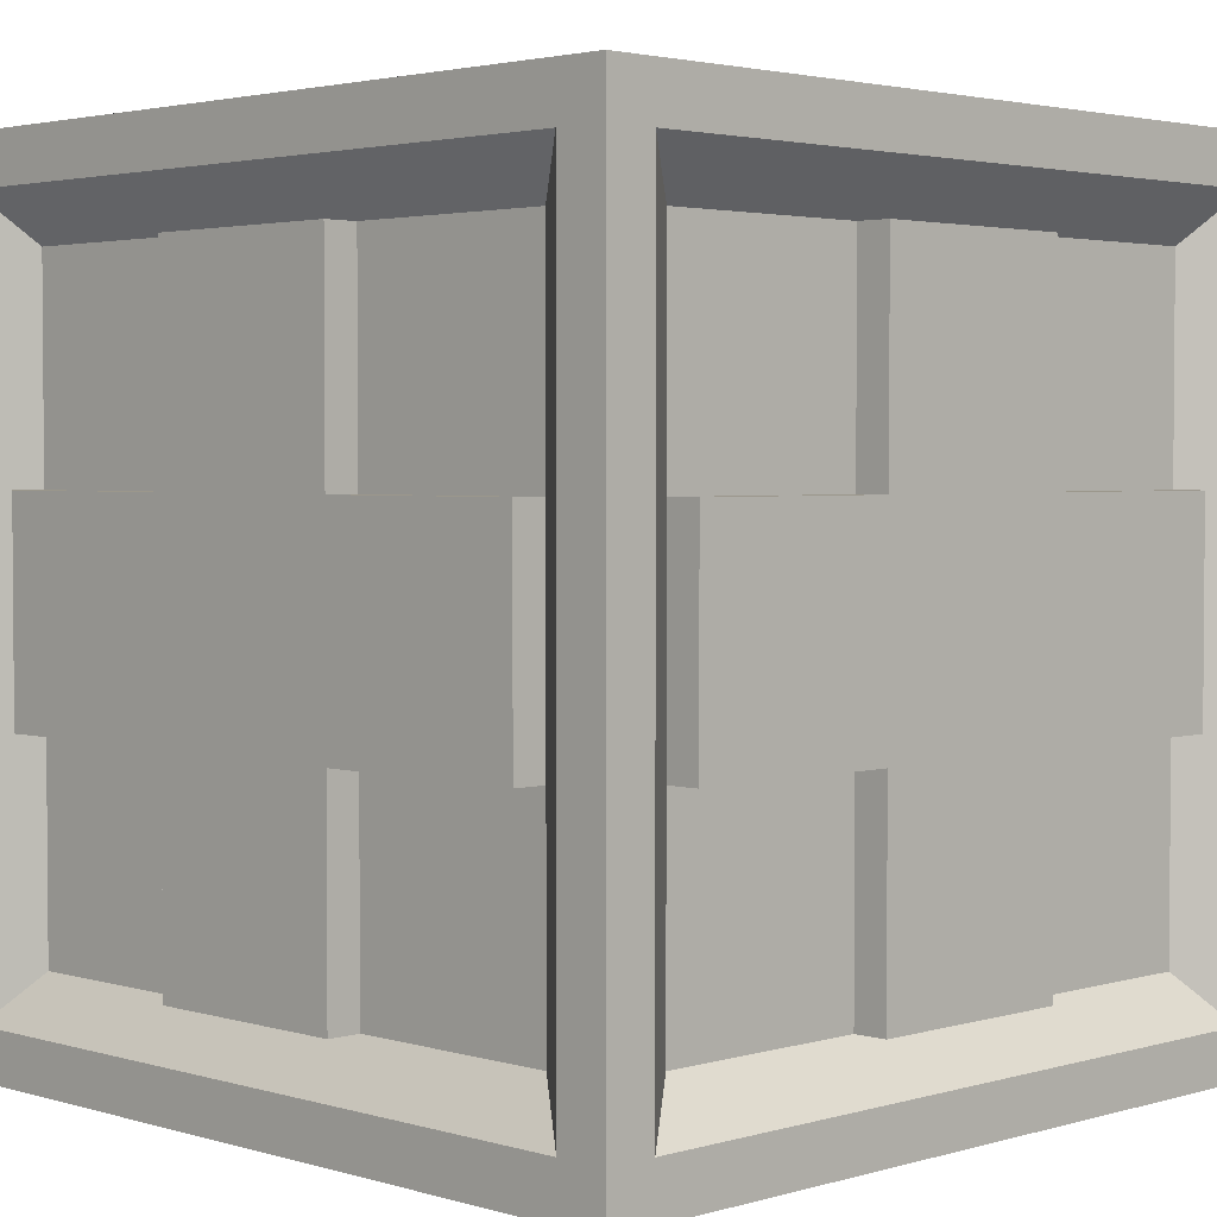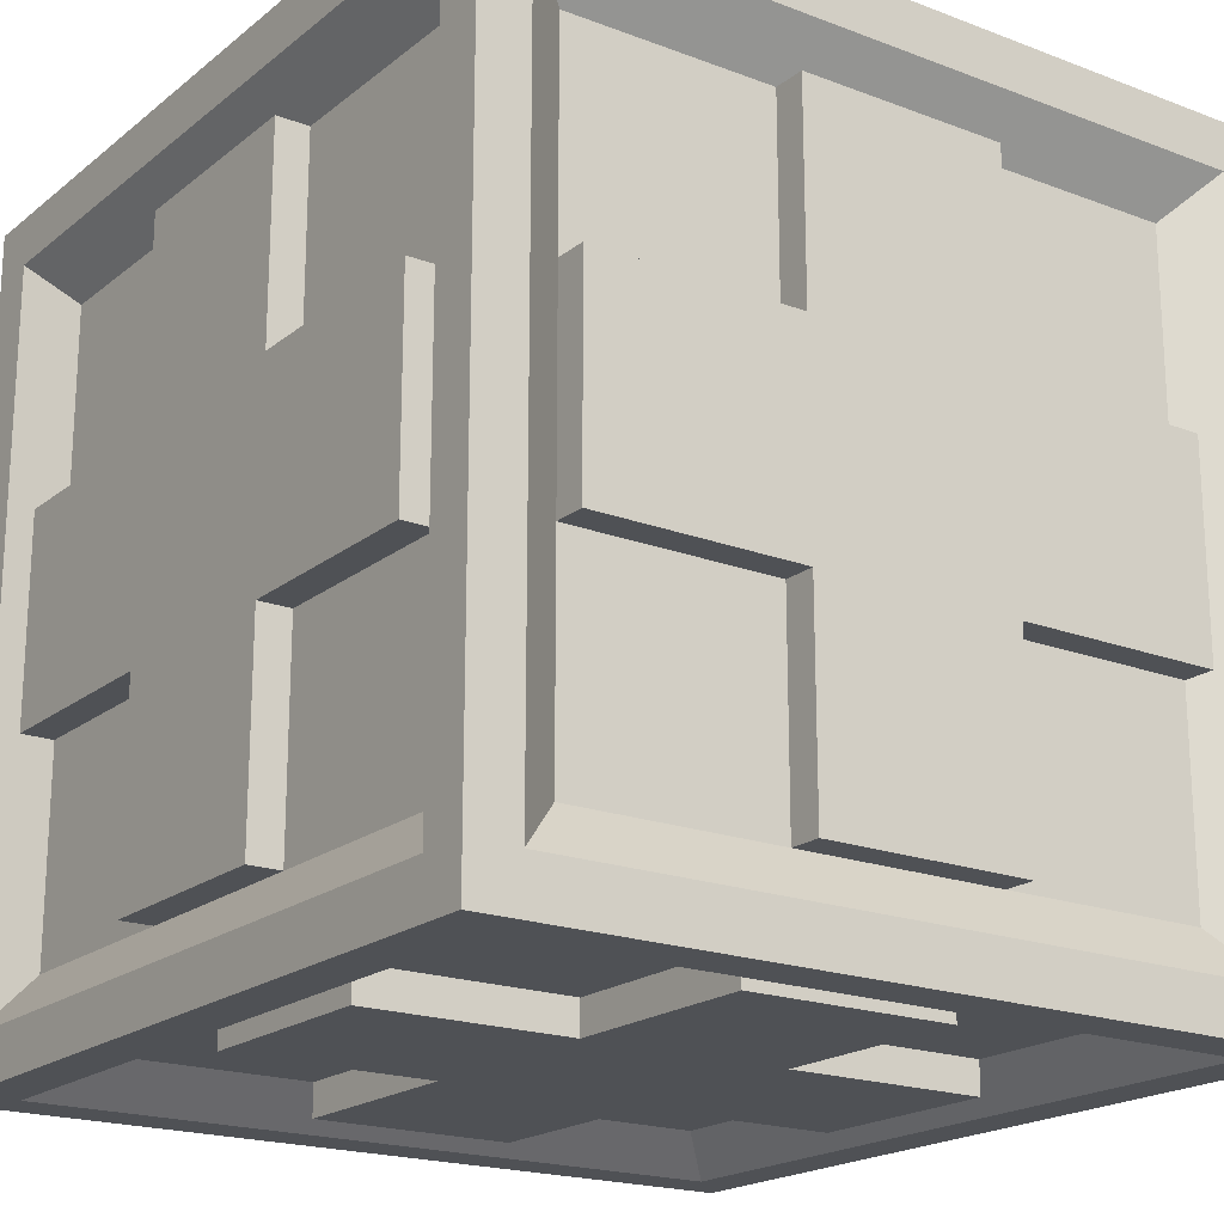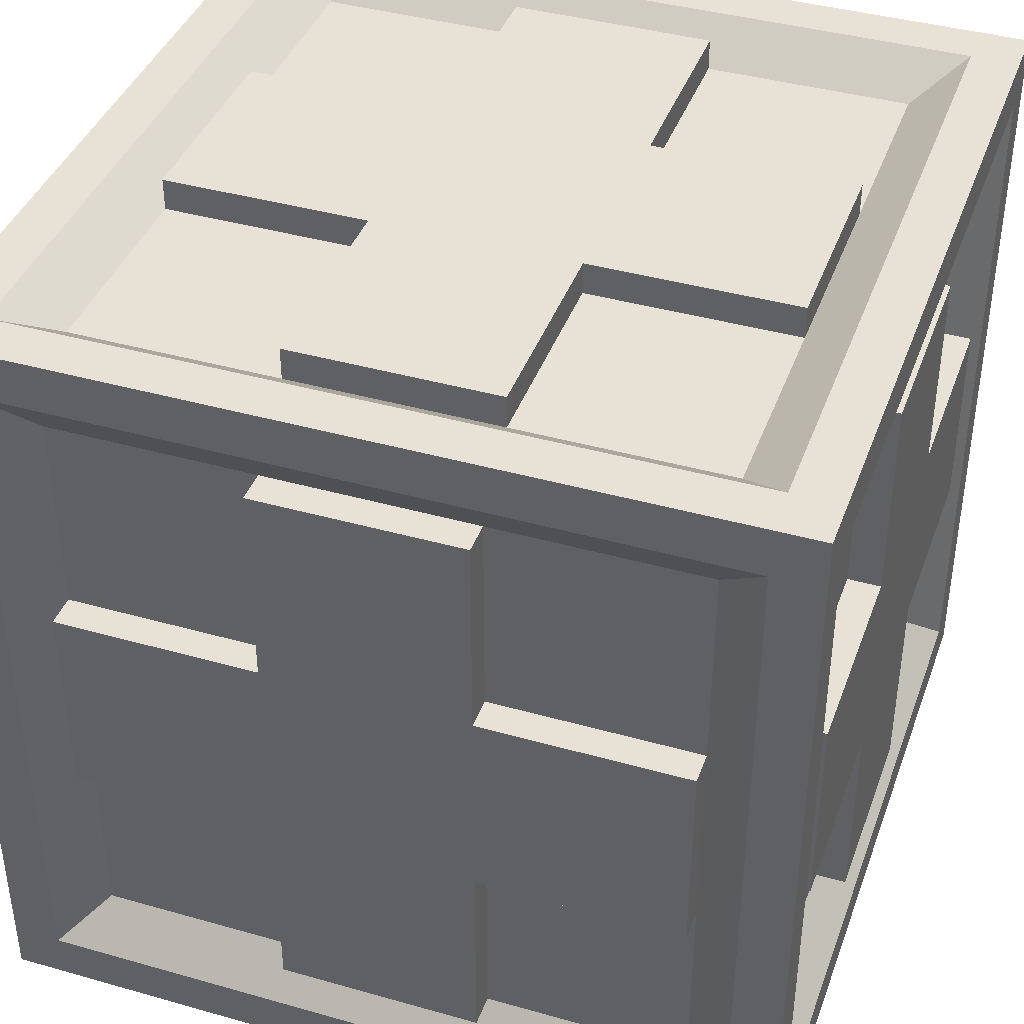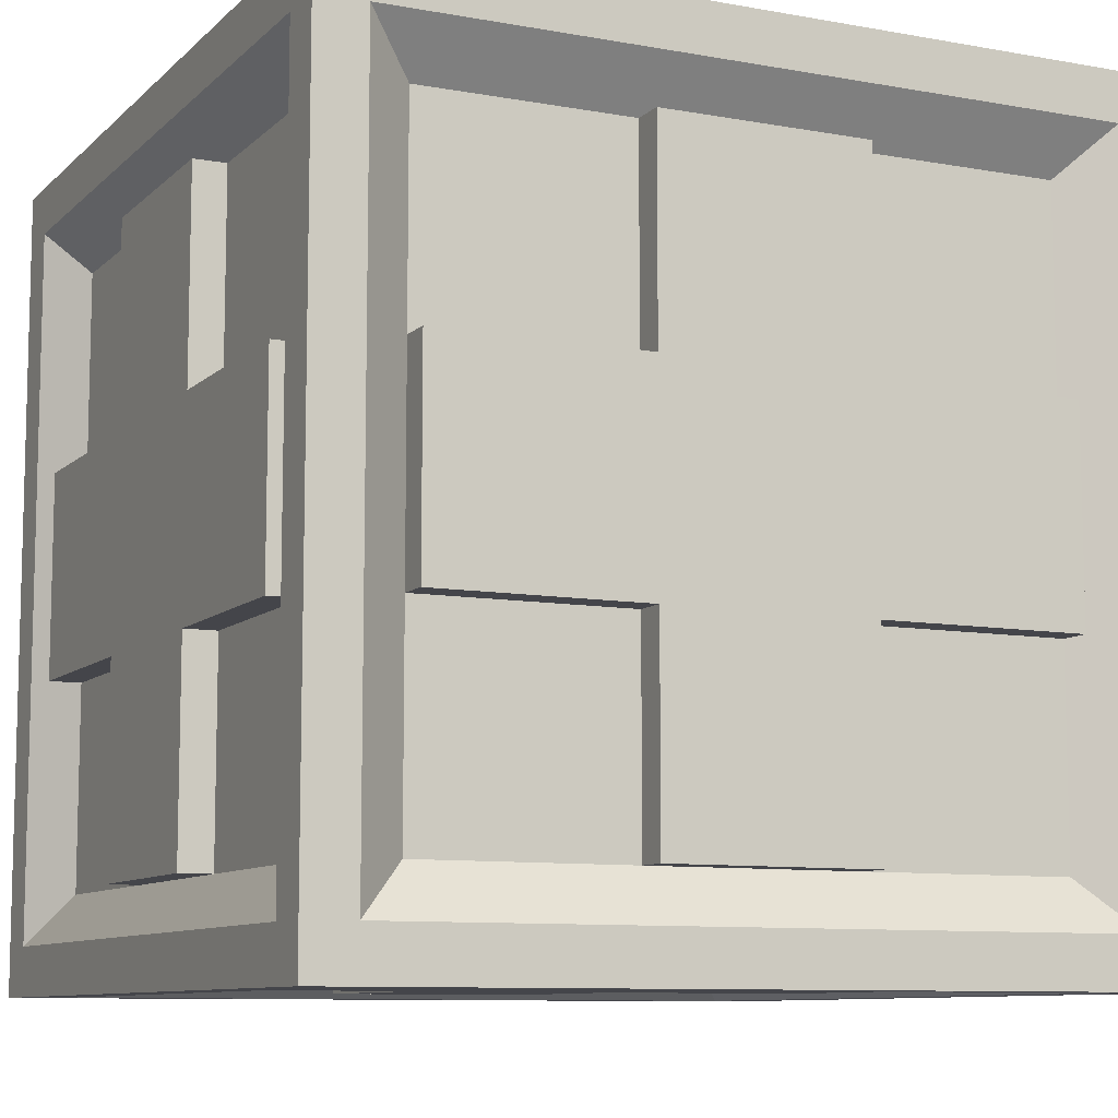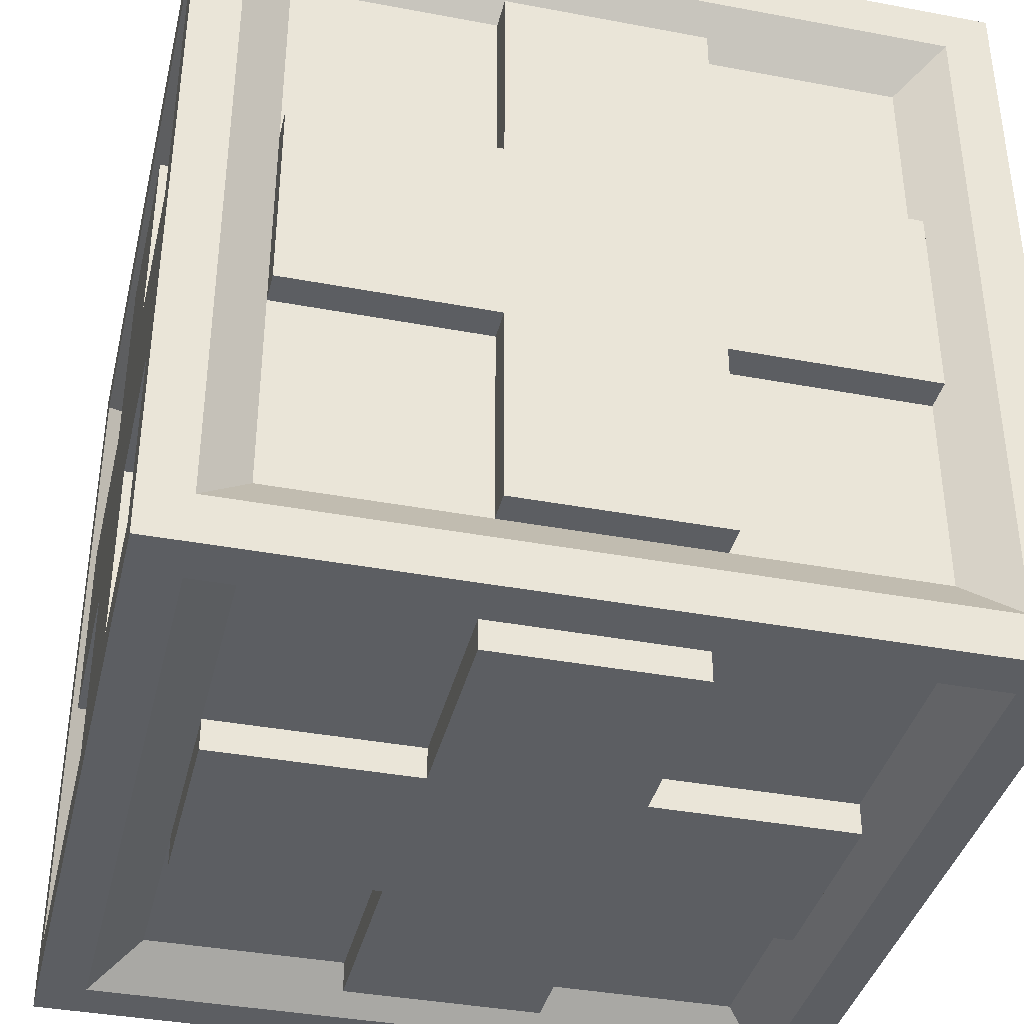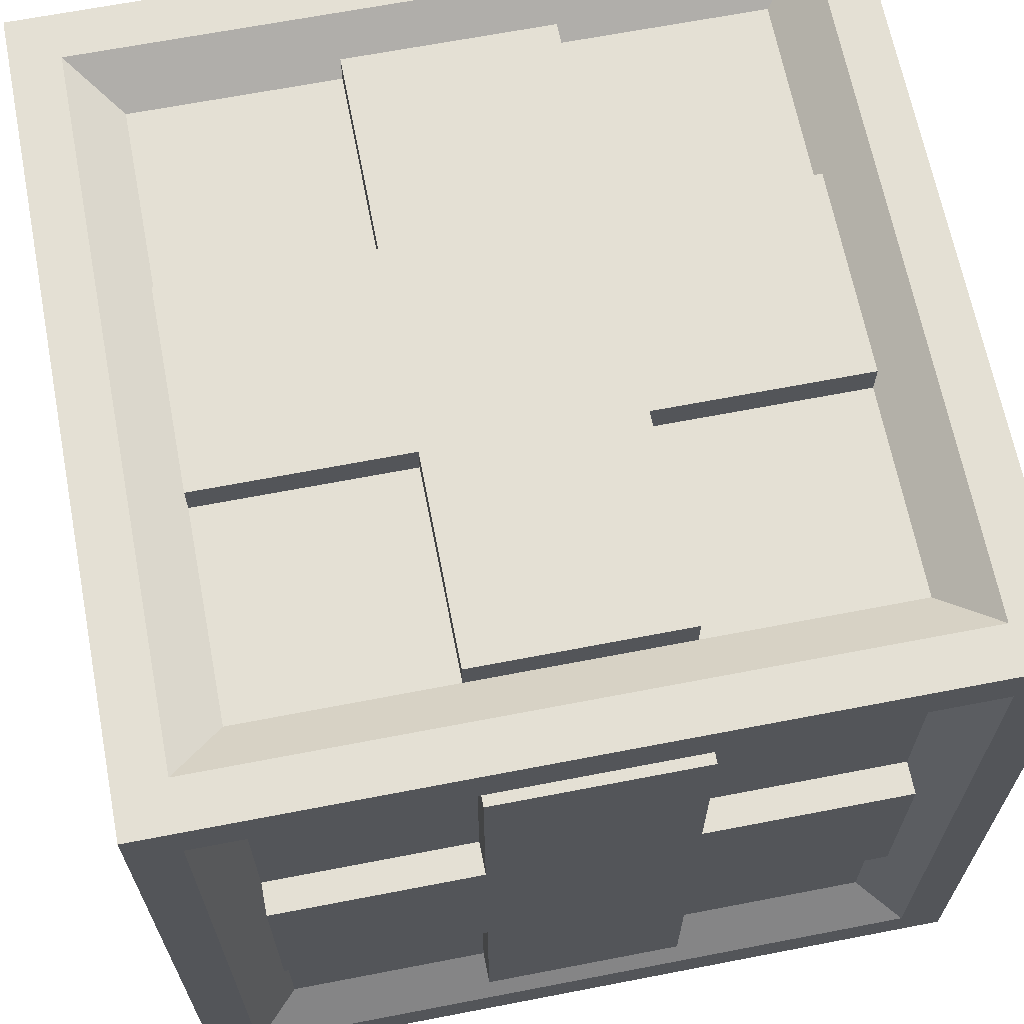
<metadata>
{"format":"obj","ext":"obj","renderer":"f3d","projection":"perspective","resolution":1024,"background":"white","views":[{"elev":2.8,"azim":45.2,"up":"+Y"},{"elev":-19.6,"azim":-35.2,"up":"+Y"},{"elev":40.3,"azim":-160.8,"up":"+Z"},{"elev":-9.3,"azim":-25.5,"up":"+Z"},{"elev":-38.2,"azim":76.6,"up":"+Z"},{"elev":66.1,"azim":169.0,"up":"+Z"}]}
</metadata>
<code>
v  -9.065 0.2752 6.301
v  -21.73 0.2752 6.301
v  -21.73 0.2752 -6.365
v  -9.065 0.2752 -6.365
v  -9.065 0.2752 -19.03
v  3.602 0.2752 -19.03
v  3.602 0.2752 -6.365
v  16.27 0.2752 -6.365
v  16.27 0.2752 6.301
v  3.602 0.2752 6.301
v  3.602 0.2752 18.97
v  -9.065 0.2752 18.97
v  -9.065 49.72 -6.365
v  -21.73 49.72 -6.365
v  -21.73 49.72 6.301
v  -9.065 49.72 6.301
v  -9.065 49.72 18.97
v  3.602 49.72 18.97
v  3.602 49.72 6.301
v  16.27 49.72 6.301
v  16.27 49.72 -6.365
v  3.602 49.72 -6.365
v  3.602 49.72 -19.03
v  -9.065 49.72 -19.03
v  -9.065 31.33 24.69
v  -21.73 31.33 24.69
v  -21.73 18.67 24.69
v  -9.065 18.67 24.69
v  -9.065 6 24.69
v  3.602 6 24.69
v  3.602 18.67 24.69
v  16.27 18.67 24.69
v  16.27 31.33 24.69
v  3.602 31.33 24.69
v  3.602 44 24.69
v  -9.065 44 24.69
v  21.99 18.67 6.301
v  21.99 6 6.301
v  21.99 6 -6.365
v  21.99 18.67 -6.365
v  21.99 18.67 -19.03
v  21.99 31.33 -19.03
v  21.99 31.33 -6.365
v  21.99 44 -6.365
v  21.99 44 6.301
v  21.99 31.33 6.301
v  21.99 31.33 18.97
v  21.99 18.67 18.97
v  3.602 31.33 -24.76
v  16.27 31.33 -24.76
v  16.27 18.67 -24.76
v  3.602 18.67 -24.76
v  3.602 6 -24.76
v  -9.065 6 -24.76
v  -9.065 18.67 -24.76
v  -21.73 18.67 -24.76
v  -21.73 31.33 -24.76
v  -9.065 31.33 -24.76
v  -9.065 44 -24.76
v  3.602 44 -24.76
v  -27.46 18.67 -6.365
v  -27.46 6 -6.365
v  -27.46 6 6.301
v  -27.46 18.67 6.301
v  -27.46 18.67 18.97
v  -27.46 31.33 18.97
v  -27.46 31.33 6.301
v  -27.46 44 6.301
v  -27.46 44 -6.365
v  -27.46 31.33 -6.365
v  -27.46 31.33 -19.03
v  -27.46 18.67 -19.03
v  22.27 3 -22.03
v  22.27 3 21.97
v  22.27 0 24.97
v  22.27 0 -25.03
v  22.27 47 -22.03
v  22.27 50 -25.03
v  22.27 47 21.97
v  22.27 50 24.97
v  -24.73 3 -25.03
v  19.27 3 -25.03
v  -27.73 0 -25.03
v  -24.73 47 -25.03
v  -27.73 50 -25.03
v  19.27 47 -25.03
v  -27.73 3 21.97
v  -27.73 3 -22.03
v  -27.73 0 24.97
v  -27.73 47 21.97
v  -27.73 50 24.97
v  -27.73 47 -22.03
v  19.27 3 24.97
v  -24.73 3 24.97
v  19.27 47 24.97
v  -24.73 47 24.97
v  19.27 50 21.97
v  -24.73 50 21.97
v  19.27 50 -22.03
v  -24.73 50 -22.03
v  -24.73 0 -22.03
v  -24.73 0 21.97
v  19.27 0 -22.03
v  19.27 0 21.97
v  -21.73 2.266 -19.03
v  -21.73 2.266 -6.365
v  -21.73 2.266 6.301
v  -21.73 2.266 18.97
v  16.27 2.266 -19.03
v  3.602 2.266 -19.03
v  -9.065 2.266 -19.03
v  16.27 2.266 18.97
v  16.27 2.266 6.301
v  16.27 2.266 -6.365
v  -9.065 2.266 18.97
v  3.602 2.266 18.97
v  16.27 47.73 18.97
v  3.602 47.73 18.97
v  -9.065 47.73 18.97
v  -21.73 47.73 18.97
v  16.27 47.73 -19.03
v  16.27 47.73 -6.365
v  16.27 47.73 6.301
v  -21.73 47.73 -19.03
v  -9.065 47.73 -19.03
v  3.602 47.73 -19.03
v  -21.73 47.73 6.301
v  -21.73 47.73 -6.365
v  16.27 6 22.7
v  3.602 6 22.7
v  -9.065 6 22.7
v  -21.73 6 22.7
v  16.27 44 22.7
v  16.27 31.33 22.7
v  16.27 18.67 22.7
v  -21.73 44 22.7
v  -9.065 44 22.7
v  3.602 44 22.7
v  -21.73 18.67 22.7
v  -21.73 31.33 22.7
v  20 6 -19.03
v  20 6 -6.365
v  20 6 6.301
v  20 6 18.97
v  20 44 -19.03
v  20 31.33 -19.03
v  20 18.67 -19.03
v  20 44 18.97
v  20 44 6.301
v  20 44 -6.365
v  20 18.67 18.97
v  20 31.33 18.97
v  -21.73 6 -22.77
v  -9.065 6 -22.77
v  3.602 6 -22.77
v  16.27 6 -22.77
v  -21.73 44 -22.77
v  -21.73 31.33 -22.77
v  -21.73 18.67 -22.77
v  16.27 44 -22.77
v  3.602 44 -22.77
v  -9.065 44 -22.77
v  16.27 18.67 -22.77
v  16.27 31.33 -22.77
v  -25.46 6 18.97
v  -25.46 6 6.301
v  -25.46 6 -6.365
v  -25.46 6 -19.03
v  -25.46 44 18.97
v  -25.46 31.33 18.97
v  -25.46 18.67 18.97
v  -25.46 44 -19.03
v  -25.46 44 -6.365
v  -25.46 44 6.301
v  -25.46 18.67 -19.03
v  -25.46 31.33 -19.03
v  3.602 47.73 -6.365
v  3.602 47.73 6.301
v  -9.065 47.73 6.301
v  -9.065 47.73 -6.365
v  -9.065 31.33 -22.77
v  -9.065 18.67 -22.77
v  3.602 18.67 -22.77
v  3.602 31.33 -22.77
v  3.602 2.266 6.301
v  3.602 2.266 -6.365
v  -9.065 2.266 -6.365
v  -9.065 2.266 6.301
v  -25.46 31.33 -6.365
v  -25.46 31.33 6.301
v  -25.46 18.67 6.301
v  -25.46 18.67 -6.365
v  3.602 31.33 22.7
v  3.602 18.67 22.7
v  -9.065 18.67 22.7
v  -9.065 31.33 22.7
v  20 31.33 6.301
v  20 31.33 -6.365
v  20 18.67 -6.365
v  20 18.67 6.301
g HealthPickup
f 1 2 3 4
f 5 6 7 4
f 7 8 9 10
f 4 7 10 1
f 1 10 11 12
f 13 14 15 16
f 17 18 19 16
f 19 20 21 22
f 16 19 22 13
f 13 22 23 24
f 25 26 27 28
f 29 30 31 28
f 31 32 33 34
f 28 31 34 25
f 25 34 35 36
f 37 38 39 40
f 41 42 43 40
f 43 44 45 46
f 40 43 46 37
f 37 46 47 48
f 49 50 51 52
f 53 54 55 52
f 55 56 57 58
f 52 55 58 49
f 49 58 59 60
f 61 62 63 64
f 65 66 67 64
f 67 68 69 70
f 64 67 70 61
f 61 70 71 72
f 73 74 75 76
f 77 73 76 78
f 79 77 78 80
f 74 79 80 75
f 81 82 76 83
f 84 81 83 85
f 86 84 85 78
f 82 86 78 76
f 87 88 83 89
f 90 87 89 91
f 92 90 91 85
f 88 92 85 83
f 93 94 89 75
f 95 93 75 80
f 96 95 80 91
f 94 96 91 89
f 97 98 91 80
f 99 97 80 78
f 100 99 78 85
f 98 100 85 91
f 101 102 89 83
f 103 101 83 76
f 104 103 76 75
f 102 104 75 89
f 102 101 105 106
f 102 106 107 108
f 101 103 109 110
f 101 110 111 105
f 103 104 112 113
f 103 113 114 109
f 104 102 108 115
f 104 115 116 112
f 98 97 117 118
f 98 118 119 120
f 97 99 121 122
f 97 122 123 117
f 99 100 124 125
f 99 125 126 121
f 100 98 120 127
f 100 127 128 124
f 94 93 129 130
f 94 130 131 132
f 93 95 133 134
f 93 134 135 129
f 95 96 136 137
f 95 137 138 133
f 96 94 132 139
f 96 139 140 136
f 74 73 141 142
f 74 142 143 144
f 73 77 145 146
f 73 146 147 141
f 77 79 148 149
f 77 149 150 145
f 79 74 144 151
f 79 151 152 148
f 82 81 153 154
f 82 154 155 156
f 81 84 157 158
f 81 158 159 153
f 84 86 160 161
f 84 161 162 157
f 86 82 156 163
f 86 163 164 160
f 88 87 165 166
f 88 166 167 168
f 87 90 169 170
f 87 170 171 165
f 90 92 172 173
f 90 173 174 169
f 92 88 168 175
f 92 175 176 172
f 177 122 121 126
f 123 178 118 117
f 179 127 120 119
f 128 180 125 124
f 181 158 157 162
f 159 182 154 153
f 183 163 156 155
f 164 184 161 160
f 185 113 112 116
f 114 186 110 109
f 187 106 105 111
f 107 188 115 108
f 189 173 172 176
f 174 190 170 169
f 191 166 165 171
f 167 192 175 168
f 193 134 133 138
f 135 194 130 129
f 195 139 132 131
f 140 196 137 136
f 197 149 148 152
f 150 198 146 145
f 199 142 141 147
f 143 200 151 144
f 6 5 111 110
f 7 6 110 186
f 8 7 186 114
f 9 8 114 113
f 10 9 113 185
f 11 10 185 116
f 12 11 116 115
f 1 12 115 188
f 2 1 188 107
f 3 2 107 106
f 4 3 106 187
f 5 4 187 111
f 18 17 119 118
f 19 18 118 178
f 20 19 178 123
f 21 20 123 122
f 22 21 122 177
f 23 22 177 126
f 24 23 126 125
f 13 24 125 180
f 14 13 180 128
f 15 14 128 127
f 16 15 127 179
f 17 16 179 119
f 30 29 131 130
f 31 30 130 194
f 32 31 194 135
f 33 32 135 134
f 34 33 134 193
f 35 34 193 138
f 36 35 138 137
f 25 36 137 196
f 26 25 196 140
f 27 26 140 139
f 28 27 139 195
f 29 28 195 131
f 42 41 147 146
f 43 42 146 198
f 44 43 198 150
f 45 44 150 149
f 46 45 149 197
f 47 46 197 152
f 48 47 152 151
f 37 48 151 200
f 38 37 200 143
f 39 38 143 142
f 40 39 142 199
f 41 40 199 147
f 54 53 155 154
f 55 54 154 182
f 56 55 182 159
f 57 56 159 158
f 58 57 158 181
f 59 58 181 162
f 60 59 162 161
f 49 60 161 184
f 50 49 184 164
f 51 50 164 163
f 52 51 163 183
f 53 52 183 155
f 66 65 171 170
f 67 66 170 190
f 68 67 190 174
f 69 68 174 173
f 70 69 173 189
f 71 70 189 176
f 72 71 176 175
f 61 72 175 192
f 62 61 192 167
f 63 62 167 166
f 64 63 166 191
f 65 64 191 171

</code>
